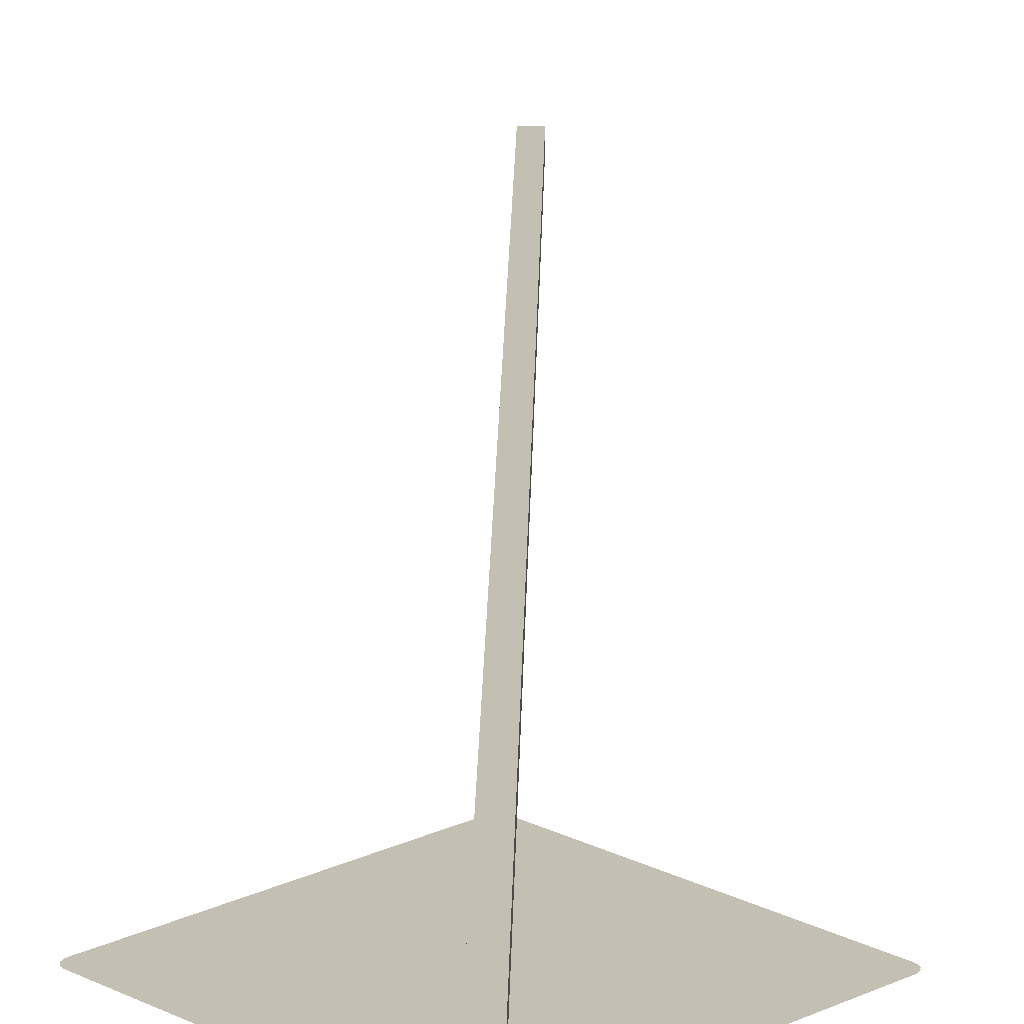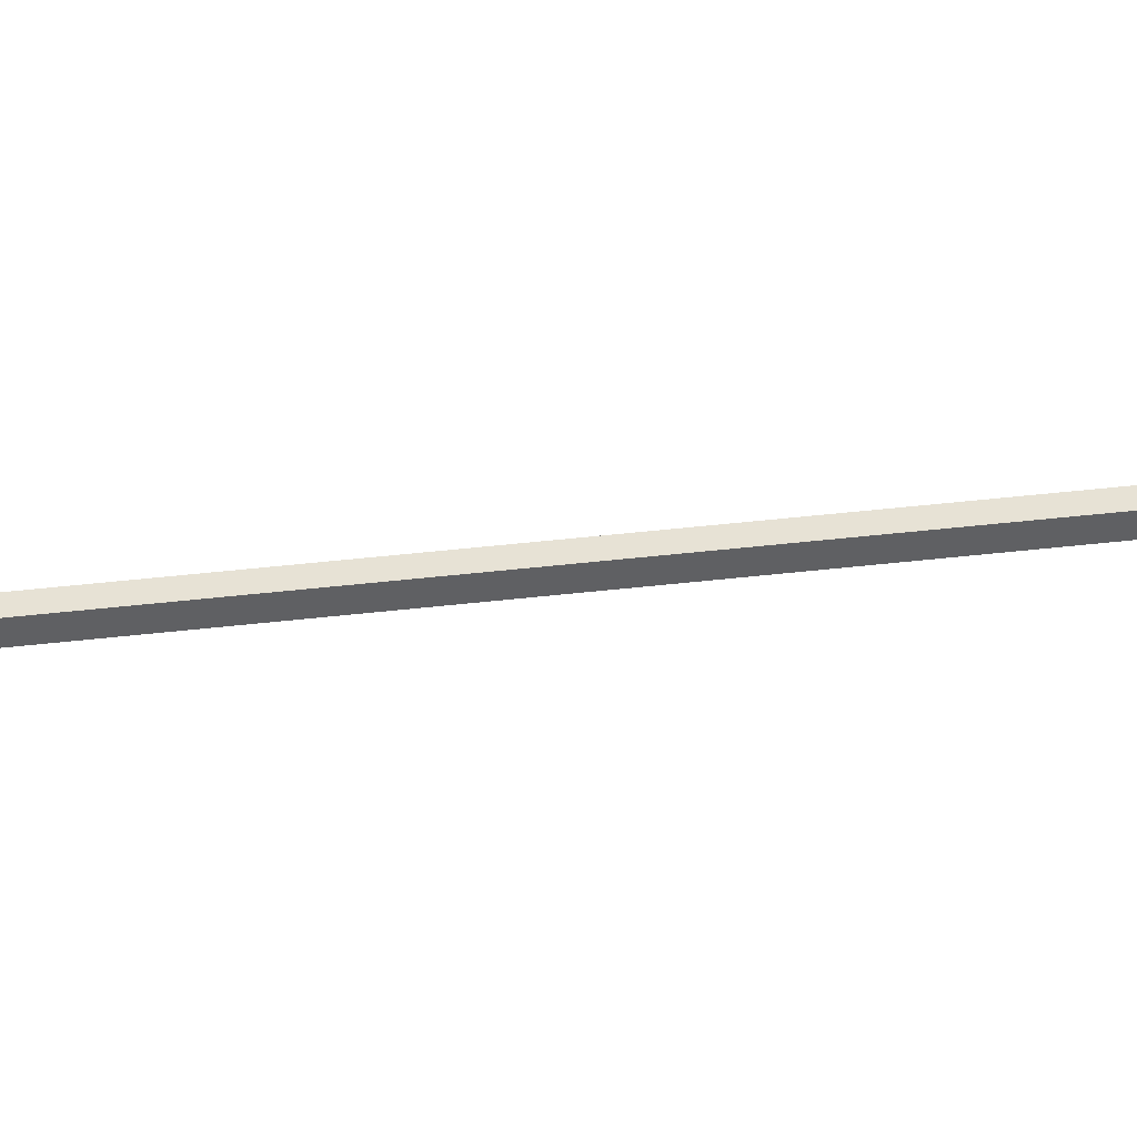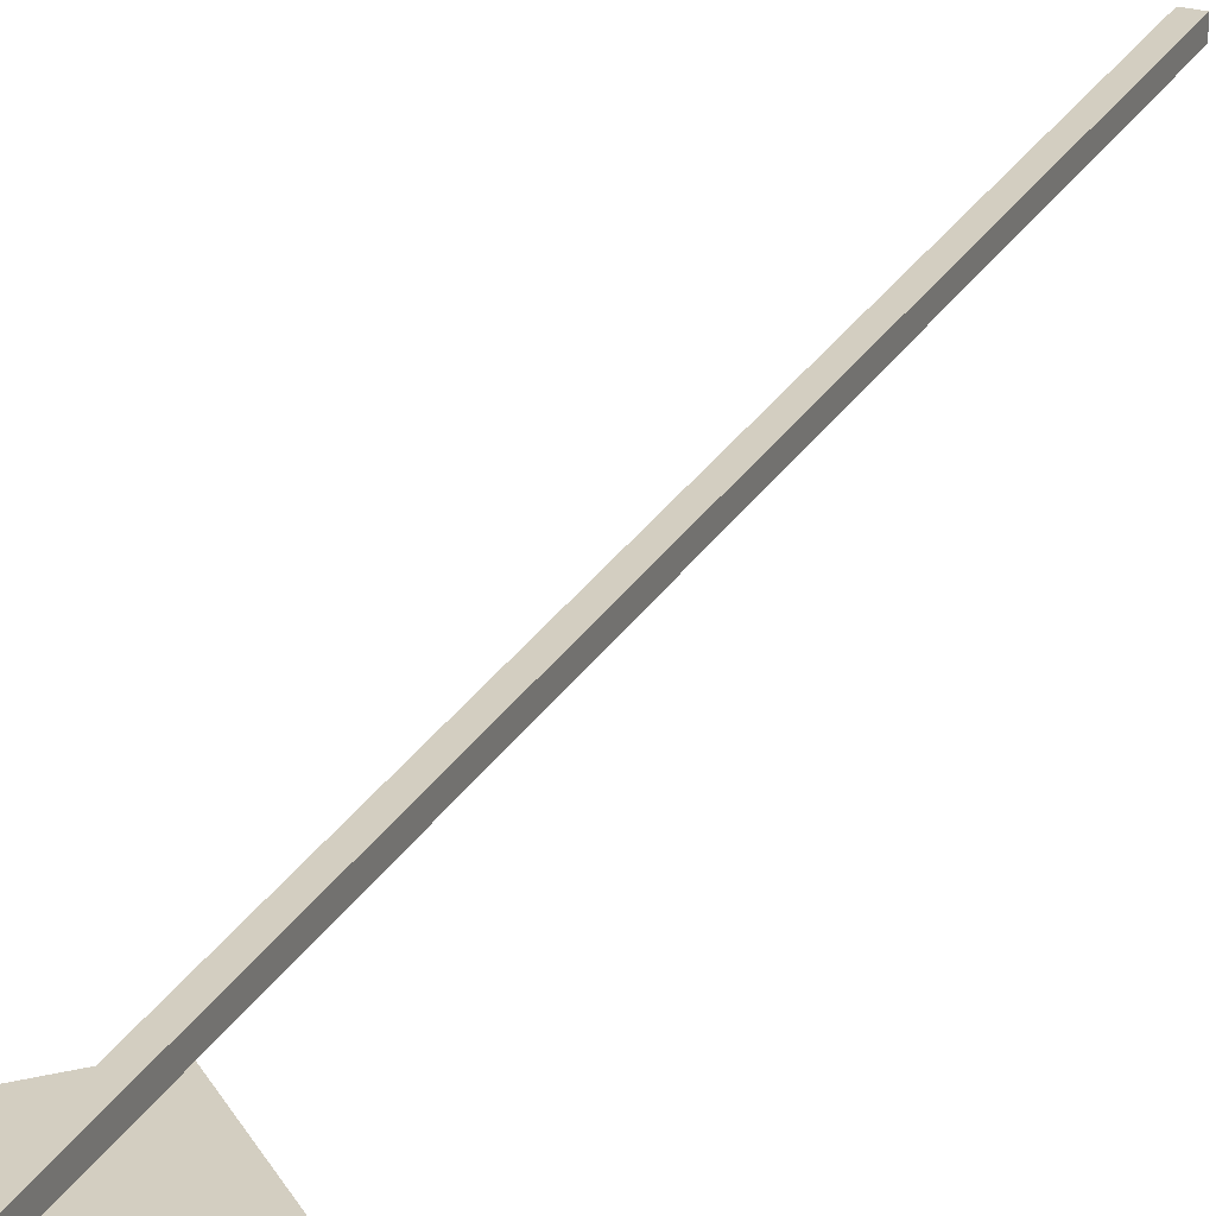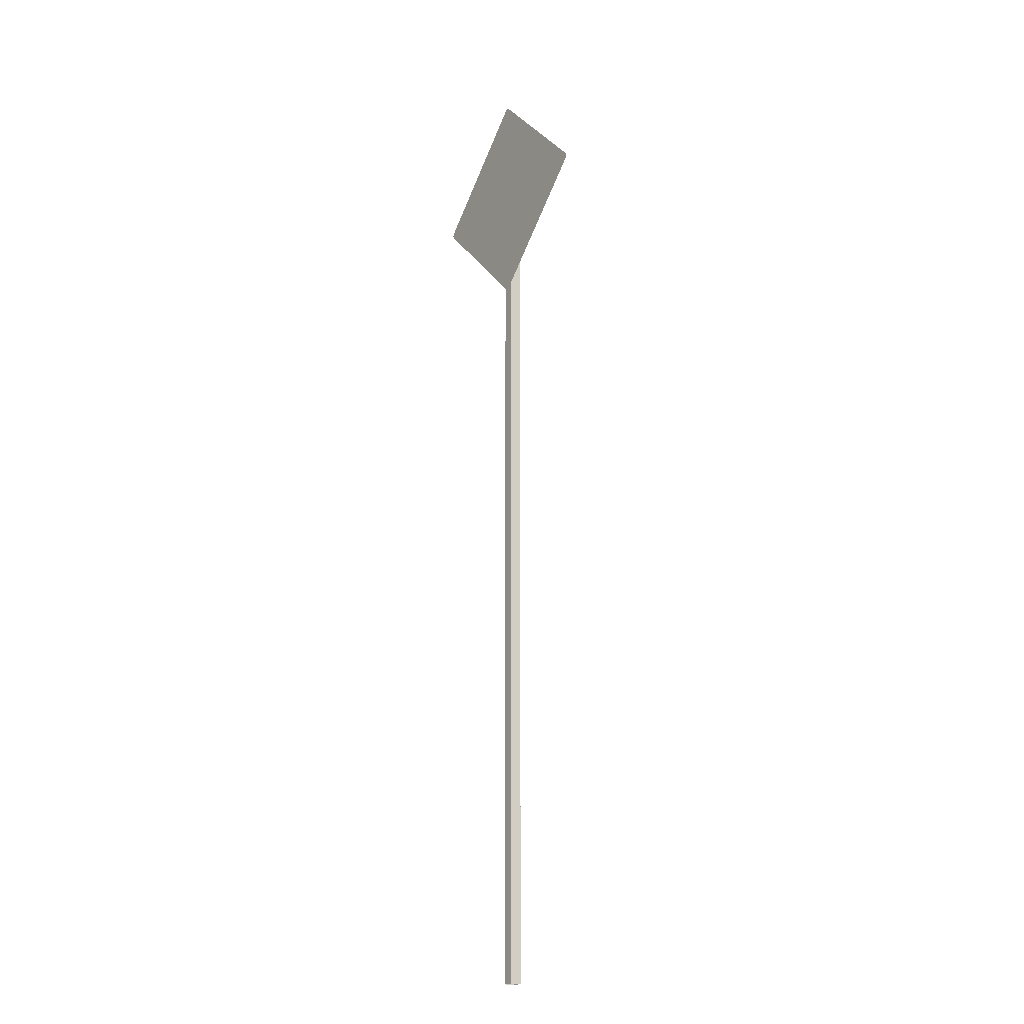
<metadata>
{"format":"obj","ext":"obj","renderer":"f3d","projection":"perspective","resolution":1024,"background":"white","views":[{"elev":17.7,"azim":0.9,"up":"+Y"},{"elev":40.5,"azim":-98.3,"up":"+Y"},{"elev":25.2,"azim":23.2,"up":"+Y"},{"elev":-18.9,"azim":56.0,"up":"+Z"}]}
</metadata>
<code>
v  -0.03184 -0.0297 2.957
v  0.03166 -0.0297 2.957
v  0.03166 0.0338 2.957
v  -0.03184 0.0338 2.957
v  -0.03184 -0.0297 -2.381
v  0.03166 -0.0297 -2.381
v  0.03166 0.0338 -2.381
v  -0.03184 0.0338 -2.381
v  0.6307 -0.0397 2.435
v  0.6377 -0.0397 2.452
v  0.6307 -0.0397 2.469
v  0.01717 -0.0397 1.822
v  0.01717 -0.0397 3.083
v  0.000254 -0.0397 3.09
v  -0.01667 -0.0397 3.083
v  -0.6302 -0.0397 2.469
v  -0.6372 -0.0397 2.452
v  -0.6302 -0.0397 2.435
v  -0.01667 -0.0397 1.822
v  0.000254 -0.0397 1.815
v  -0.01667 -0.0365 3.083
v  0.000254 -0.0365 3.09
v  0.01717 -0.0365 3.083
v  -0.6302 -0.0365 2.469
v  -0.6372 -0.0365 2.452
v  -0.6302 -0.0365 2.435
v  -0.01667 -0.0365 1.822
v  0.000254 -0.0365 1.815
v  0.01717 -0.0365 1.822
v  0.6307 -0.0365 2.469
v  0.6307 -0.0365 2.435
v  0.6377 -0.0365 2.452
g Sign_CurvesAhead_36_36
f 3 4 1
f 1 2 3
f 2 1 5
f 5 6 2
f 3 2 6
f 6 7 3
f 4 3 7
f 7 8 4
f 1 4 8
f 8 5 1
f 11 12 9
f 9 10 11
f 15 16 13
f 13 14 15
f 17 18 13
f 13 16 17
f 19 20 13
f 13 18 19
f 12 11 13
f 13 20 12
f 23 24 21
f 21 22 23
f 23 26 25
f 25 24 23
f 23 28 27
f 27 26 23
f 23 30 29
f 29 28 23
f 30 32 31
f 31 29 30

</code>
